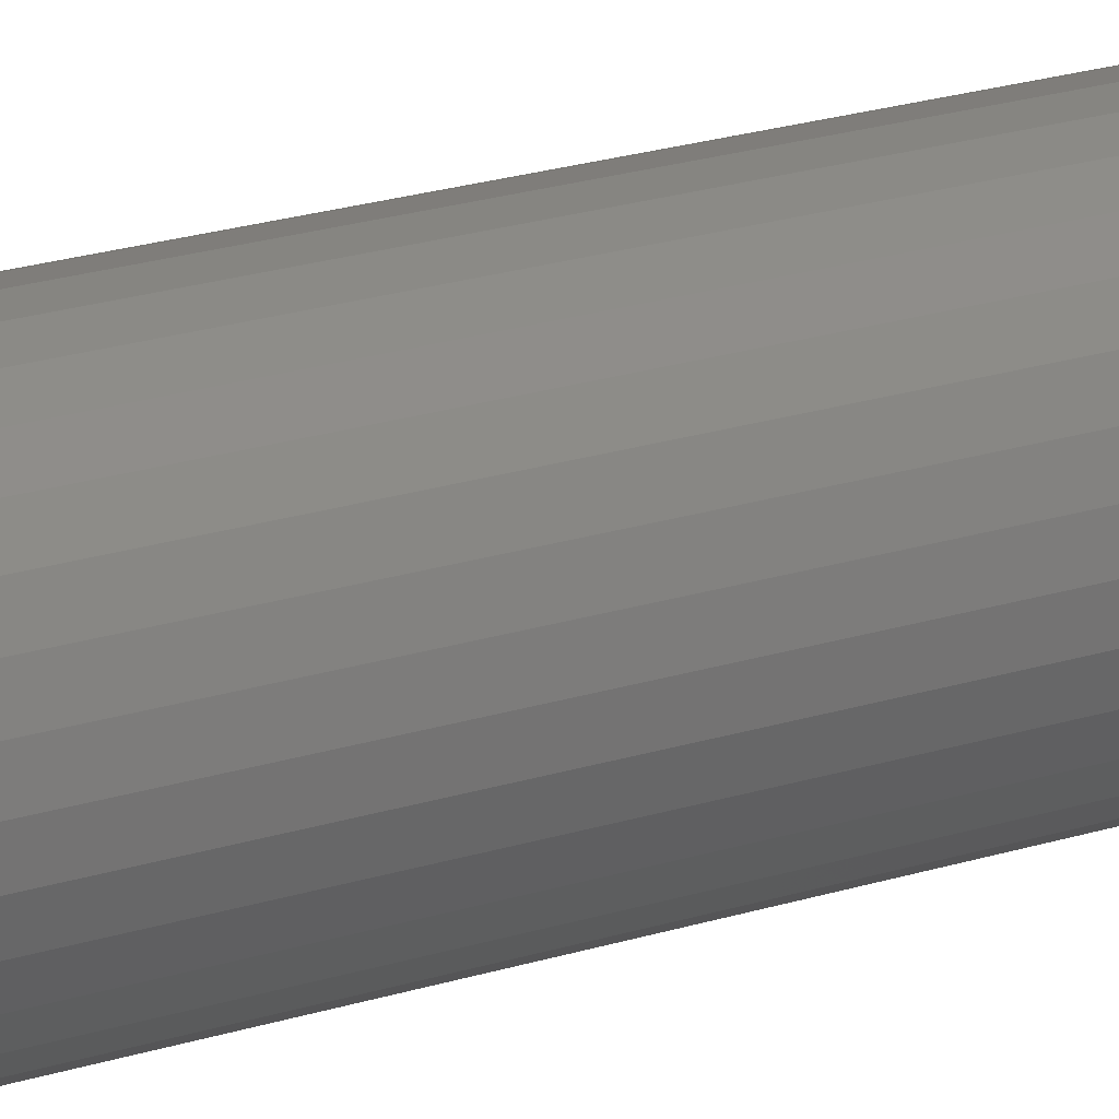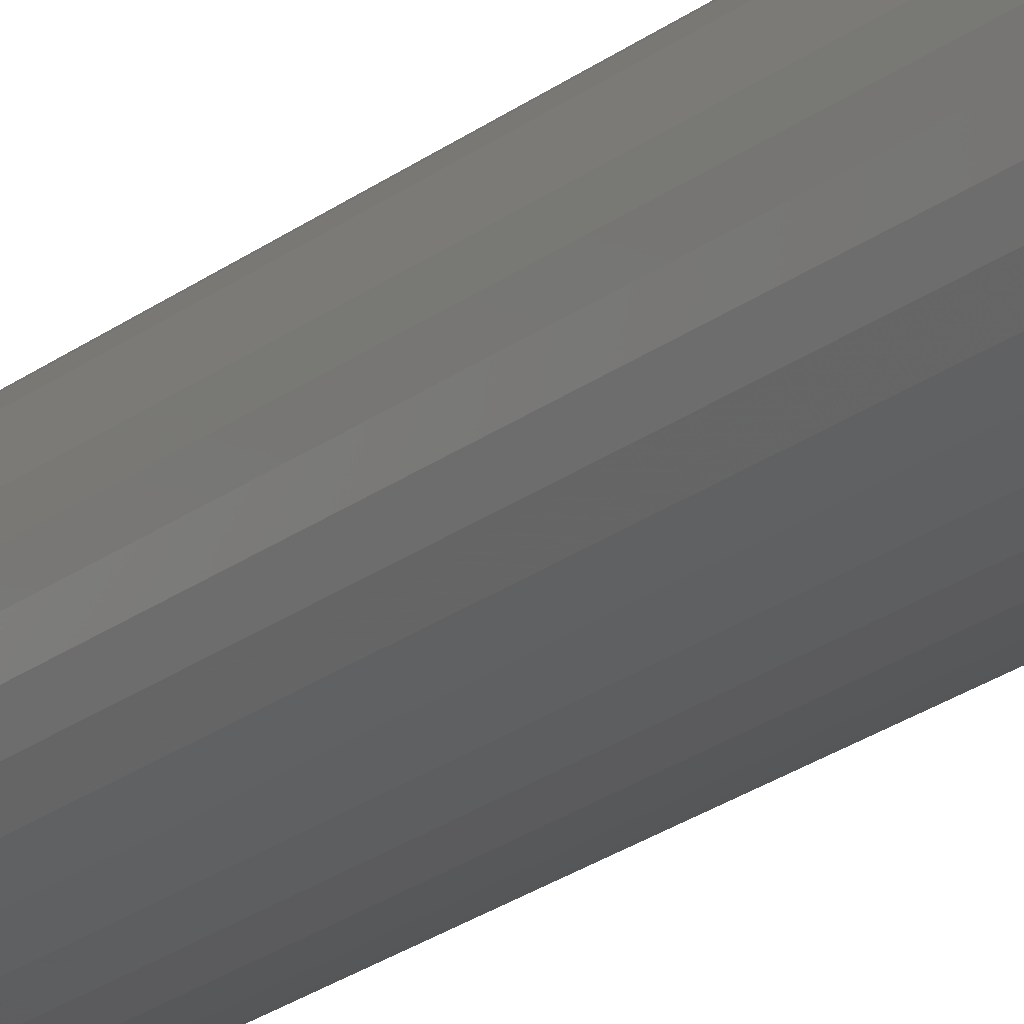
<metadata>
{"format":"stl","ext":"stl","renderer":"f3d","projection":"perspective","resolution":1024,"background":"white","views":[{"elev":16.4,"azim":53.6,"up":"+Y"},{"elev":-23.4,"azim":141.7,"up":"+Y"}]}
</metadata>
<code>
# stl→obj: 328 verts, 652 faces
v 0.04975 0.001974 0.04688
v 0.04975 0.001974 0.7188
v 0.04881 -0.007556 0.04688
v 0.04881 -0.007556 0.7188
v 0.04603 -0.01672 0.04688
v 0.04603 -0.01672 0.7188
v 0.04152 -0.02517 0.04688
v 0.04152 -0.02517 0.7188
v 0.03545 -0.03257 0.04688
v 0.03545 -0.03257 0.7188
v 0.02804 -0.03864 0.04688
v 0.02804 -0.03864 0.7188
v 0.0196 -0.04316 0.04688
v 0.0196 -0.04316 0.7188
v 0.01043 -0.04594 0.04688
v 0.01043 -0.04594 0.7188
v 0.0009046 -0.04688 0.04688
v 0.0009046 -0.04688 0.7188
v -0.008625 -0.04594 0.04688
v -0.008625 -0.04594 0.7188
v -0.01779 -0.04316 0.04688
v -0.01779 -0.04316 0.7188
v -0.02623 -0.03864 0.04688
v -0.02623 -0.03864 0.7188
v -0.03364 -0.03257 0.04688
v -0.03364 -0.03257 0.7188
v -0.03971 -0.02517 0.04688
v -0.03971 -0.02517 0.7188
v -0.04423 -0.01672 0.04688
v -0.04423 -0.01672 0.7188
v -0.04701 -0.007556 0.04688
v -0.04701 -0.007556 0.7188
v -0.04794 0.001974 0.04688
v -0.04794 0.001974 0.7188
v -0.04701 0.0115 0.04688
v -0.04701 0.0115 0.7188
v -0.04423 0.02067 0.04688
v -0.04423 0.02067 0.7188
v -0.03971 0.02911 0.04688
v -0.03971 0.02911 0.7188
v -0.03364 0.03651 0.04688
v -0.03364 0.03651 0.7188
v -0.02623 0.04259 0.04688
v -0.02623 0.04259 0.7188
v -0.01779 0.0471 0.04688
v -0.01779 0.0471 0.7188
v -0.008625 0.04988 0.04688
v -0.008625 0.04988 0.7188
v 0.0009046 0.05082 0.04688
v 0.0009046 0.05082 0.7188
v 0.01043 0.04988 0.04688
v 0.01043 0.04988 0.7188
v 0.0196 0.0471 0.04688
v 0.0196 0.0471 0.7188
v 0.02804 0.04259 0.04688
v 0.02804 0.04259 0.7188
v 0.03545 0.03651 0.04688
v 0.03545 0.03651 0.7188
v 0.04152 0.02911 0.04688
v 0.04152 0.02911 0.7188
v 0.04603 0.02067 0.04688
v 0.04603 0.02067 0.7188
v 0.04881 0.0115 0.04688
v 0.04881 0.0115 0.7188
v 0.0009046 0.01957 0.75
v -0.002529 0.01923 0.75
v -0.00583 0.01823 0.75
v 0.004338 0.01923 0.75
v 0.007639 0.01823 0.75
v -0.008873 0.01661 0.75
v 0.01068 0.01661 0.75
v -0.01154 0.01442 0.75
v 0.01335 0.01442 0.75
v -0.01373 0.01175 0.75
v 0.01554 0.01175 0.75
v -0.01535 0.008708 0.75
v 0.01716 0.008708 0.75
v -0.01636 0.005407 0.75
v 0.01817 0.005407 0.75
v 0.01817 -0.00146 0.75
v -0.01535 -0.004761 0.75
v 0.01716 -0.004761 0.75
v -0.01373 -0.007804 0.75
v 0.01554 -0.007804 0.75
v -0.01154 -0.01047 0.75
v 0.01335 -0.01047 0.75
v -0.008873 -0.01266 0.75
v 0.01068 -0.01266 0.75
v -0.00583 -0.01429 0.75
v 0.007639 -0.01429 0.75
v -0.002529 -0.01529 0.75
v 0.0009046 -0.01562 0.75
v 0.004338 -0.01529 0.75
v 0.0185 0.001974 0.75
v -0.01669 0.001974 0.75
v -0.01636 -0.00146 0.75
v -0.000491 0.003369 0
v 0.0009046 0.003947 0
v -0.001069 0.001974 0
v 0.0023 0.003369 0
v 0.002878 0.001974 0
v 0.0023 0.0005781 0
v 0.0009046 1.457e-16 0
v -0.000491 0.0005781 0
v 0.007082 0.01122 0.0009007
v 0.008767 0.009836 0.0009007
v 0.01015 0.008151 0.0009007
v 0.01118 0.006229 0.0009007
v 0.01181 0.004143 0.0009007
v -0.001265 0.01288 0.0009007
v 0.0009046 0.01309 0.0009007
v 0.003074 0.01288 0.0009007
v 0.005159 0.01225 0.0009007
v -0.00834 0.008151 0.0009007
v -0.006957 0.009836 0.0009007
v -0.005273 0.01122 0.0009007
v -0.00335 0.01225 0.0009007
v -0.01021 0.001974 0.0009007
v -0.01 0.004143 0.0009007
v -0.009368 0.006229 0.0009007
v -0.04704 0.001974 0.03773
v -0.04612 0.01133 0.03773
v -0.04438 0.001974 0.02894
v -0.04351 0.01081 0.02894
v -0.04004 0.001974 0.02083
v -0.03926 0.009962 0.02083
v -0.03421 0.001974 0.01373
v -0.03354 0.008825 0.01373
v -0.02711 0.001974 0.0079
v -0.02657 0.007439 0.0079
v -0.01901 0.001974 0.003568
v -0.01862 0.005858 0.003568
v 0.04793 0.01133 0.03773
v 0.04885 0.001974 0.03773
v 0.04532 0.01081 0.02894
v 0.04619 0.001974 0.02894
v 0.04107 0.009962 0.02083
v 0.04185 0.001974 0.02083
v 0.03535 0.008825 0.01373
v 0.03602 0.001974 0.01373
v 0.02838 0.007439 0.0079
v 0.02892 0.001974 0.0079
v 0.02043 0.005858 0.003568
v 0.02082 0.001974 0.003568
v 0.01202 0.001974 0.0009007
v 0.0452 0.02032 0.03773
v 0.04274 0.0193 0.02894
v 0.03874 0.01764 0.02083
v 0.03335 0.01541 0.01373
v 0.02679 0.01269 0.0079
v 0.0193 0.009594 0.003568
v 0.04077 0.02861 0.03773
v 0.03855 0.02713 0.02894
v 0.03495 0.02472 0.02083
v 0.03011 0.02148 0.01373
v 0.0242 0.01754 0.0079
v 0.01746 0.01304 0.003568
v 0.03481 0.03588 0.03773
v 0.03292 0.03399 0.02894
v 0.02986 0.03093 0.02083
v 0.02574 0.02681 0.01373
v 0.02071 0.02178 0.0079
v 0.01498 0.01605 0.003568
v 0.02754 0.04184 0.03773
v 0.02606 0.03962 0.02894
v 0.02365 0.03602 0.02083
v 0.02042 0.03117 0.01373
v 0.01647 0.02527 0.0079
v 0.01197 0.01853 0.003568
v 0.01925 0.04627 0.03773
v 0.01823 0.04381 0.02894
v 0.01658 0.03981 0.02083
v 0.01434 0.03442 0.01373
v 0.01163 0.02786 0.0079
v 0.008525 0.02037 0.003568
v 0.01026 0.049 0.03773
v 0.009738 0.04638 0.02894
v 0.008893 0.04214 0.02083
v 0.007756 0.03642 0.01373
v 0.00637 0.02945 0.0079
v 0.004789 0.0215 0.003568
v 0.0009046 0.04992 0.03773
v 0.0009046 0.04725 0.02894
v 0.0009046 0.04292 0.02083
v 0.0009046 0.03709 0.01373
v 0.0009046 0.02999 0.0079
v 0.0009046 0.02189 0.003568
v -0.00845 0.049 0.03773
v -0.007929 0.04638 0.02894
v -0.007084 0.04214 0.02083
v -0.005947 0.03642 0.01373
v -0.004561 0.02945 0.0079
v -0.00298 0.0215 0.003568
v -0.01744 0.04627 0.03773
v -0.01642 0.04381 0.02894
v -0.01477 0.03981 0.02083
v -0.01253 0.03442 0.01373
v -0.009817 0.02786 0.0079
v -0.006715 0.02037 0.003568
v -0.02573 0.04184 0.03773
v -0.02425 0.03962 0.02894
v -0.02185 0.03602 0.02083
v -0.01861 0.03117 0.01373
v -0.01466 0.02527 0.0079
v -0.01016 0.01853 0.003568
v -0.033 0.03588 0.03773
v -0.03111 0.03399 0.02894
v -0.02805 0.03093 0.02083
v -0.02393 0.02681 0.01373
v -0.01891 0.02178 0.0079
v -0.01318 0.01605 0.003568
v -0.03896 0.02861 0.03773
v -0.03674 0.02713 0.02894
v -0.03314 0.02472 0.02083
v -0.0283 0.02148 0.01373
v -0.02239 0.01754 0.0079
v -0.01565 0.01304 0.003568
v -0.04339 0.02032 0.03773
v -0.04093 0.0193 0.02894
v -0.03693 0.01764 0.02083
v -0.03154 0.01541 0.01373
v -0.02498 0.01269 0.0079
v -0.01749 0.009594 0.003568
v -0.005273 -0.007271 0.0009007
v -0.006957 -0.005888 0.0009007
v -0.00834 -0.004203 0.0009007
v -0.009368 -0.002281 0.0009007
v -0.01 -0.0001954 0.0009007
v 0.003074 -0.008931 0.0009007
v 0.0009046 -0.009145 0.0009007
v -0.001265 -0.008931 0.0009007
v -0.00335 -0.008299 0.0009007
v 0.01015 -0.004203 0.0009007
v 0.008767 -0.005888 0.0009007
v 0.007082 -0.007271 0.0009007
v 0.005159 -0.008299 0.0009007
v 0.01181 -0.0001954 0.0009007
v 0.01118 -0.002281 0.0009007
v 0.04793 -0.007381 0.03773
v 0.04532 -0.00686 0.02894
v 0.04107 -0.006015 0.02083
v 0.03535 -0.004878 0.01373
v 0.02838 -0.003492 0.0079
v 0.02043 -0.001911 0.003568
v -0.04612 -0.007381 0.03773
v -0.04351 -0.00686 0.02894
v -0.03926 -0.006015 0.02083
v -0.03354 -0.004878 0.01373
v -0.02657 -0.003492 0.0079
v -0.01862 -0.001911 0.003568
v -0.04339 -0.01638 0.03773
v -0.04093 -0.01535 0.02894
v -0.03693 -0.0137 0.02083
v -0.03154 -0.01147 0.01373
v -0.02498 -0.008748 0.0079
v -0.01749 -0.005646 0.003568
v -0.03896 -0.02466 0.03773
v -0.03674 -0.02318 0.02894
v -0.03314 -0.02078 0.02083
v -0.0283 -0.01754 0.01373
v -0.02239 -0.01359 0.0079
v -0.01565 -0.009089 0.003568
v -0.033 -0.03193 0.03773
v -0.03111 -0.03004 0.02894
v -0.02805 -0.02698 0.02083
v -0.02393 -0.02286 0.01373
v -0.01891 -0.01784 0.0079
v -0.01318 -0.01211 0.003568
v -0.02573 -0.03789 0.03773
v -0.02425 -0.03568 0.02894
v -0.02185 -0.03207 0.02083
v -0.01861 -0.02723 0.01373
v -0.01466 -0.02132 0.0079
v -0.01016 -0.01458 0.003568
v -0.01744 -0.04232 0.03773
v -0.01642 -0.03986 0.02894
v -0.01477 -0.03586 0.02083
v -0.01253 -0.03047 0.01373
v -0.009817 -0.02391 0.0079
v -0.006715 -0.01642 0.003568
v -0.00845 -0.04505 0.03773
v -0.007929 -0.04244 0.02894
v -0.007084 -0.03819 0.02083
v -0.005947 -0.03247 0.01373
v -0.004561 -0.0255 0.0079
v -0.00298 -0.01756 0.003568
v 0.0009046 -0.04597 0.03773
v 0.0009046 -0.04331 0.02894
v 0.0009046 -0.03898 0.02083
v 0.0009046 -0.03315 0.01373
v 0.0009046 -0.02604 0.0079
v 0.0009046 -0.01794 0.003568
v 0.01026 -0.04505 0.03773
v 0.009738 -0.04244 0.02894
v 0.008893 -0.03819 0.02083
v 0.007756 -0.03247 0.01373
v 0.00637 -0.0255 0.0079
v 0.004789 -0.01756 0.003568
v 0.01925 -0.04232 0.03773
v 0.01823 -0.03986 0.02894
v 0.01658 -0.03586 0.02083
v 0.01434 -0.03047 0.01373
v 0.01163 -0.02391 0.0079
v 0.008525 -0.01642 0.003568
v 0.02754 -0.03789 0.03773
v 0.02606 -0.03568 0.02894
v 0.02365 -0.03207 0.02083
v 0.02042 -0.02723 0.01373
v 0.01647 -0.02132 0.0079
v 0.01197 -0.01458 0.003568
v 0.03481 -0.03193 0.03773
v 0.03292 -0.03004 0.02894
v 0.02986 -0.02698 0.02083
v 0.02574 -0.02286 0.01373
v 0.02071 -0.01784 0.0079
v 0.01498 -0.01211 0.003568
v 0.04077 -0.02466 0.03773
v 0.03855 -0.02318 0.02894
v 0.03495 -0.02078 0.02083
v 0.03011 -0.01754 0.01373
v 0.0242 -0.01359 0.0079
v 0.01746 -0.009089 0.003568
v 0.0452 -0.01638 0.03773
v 0.04274 -0.01535 0.02894
v 0.03874 -0.0137 0.02083
v 0.03335 -0.01147 0.01373
v 0.02679 -0.008748 0.0079
v 0.0193 -0.005646 0.003568
f 1 2 3
f 3 2 4
f 3 4 5
f 5 4 6
f 5 6 7
f 7 6 8
f 7 8 9
f 9 8 10
f 9 10 11
f 11 10 12
f 11 12 13
f 13 12 14
f 13 14 15
f 15 14 16
f 15 16 17
f 17 16 18
f 17 18 19
f 19 18 20
f 19 20 21
f 21 20 22
f 21 22 23
f 23 22 24
f 23 24 25
f 25 24 26
f 25 26 27
f 27 26 28
f 27 28 29
f 29 28 30
f 29 30 31
f 31 30 32
f 31 32 33
f 33 32 34
f 33 34 35
f 35 34 36
f 35 36 37
f 37 36 38
f 37 38 39
f 39 38 40
f 39 40 41
f 41 40 42
f 41 42 43
f 43 42 44
f 43 44 45
f 45 44 46
f 45 46 47
f 47 46 48
f 47 48 49
f 49 48 50
f 49 50 51
f 51 50 52
f 51 52 53
f 53 52 54
f 53 54 55
f 55 54 56
f 55 56 57
f 57 56 58
f 57 58 59
f 59 58 60
f 59 60 61
f 61 60 62
f 61 62 63
f 63 62 64
f 63 64 1
f 1 64 2
f 65 66 67
f 68 65 67
f 68 67 69
f 69 67 70
f 69 70 71
f 71 70 72
f 71 72 73
f 73 72 74
f 73 74 75
f 75 74 76
f 75 76 77
f 77 76 78
f 77 78 79
f 80 81 82
f 82 81 83
f 82 83 84
f 84 83 85
f 84 85 86
f 86 85 87
f 86 87 88
f 88 87 89
f 88 89 90
f 90 89 91
f 90 91 92
f 90 92 93
f 79 78 94
f 94 78 95
f 94 95 80
f 80 95 96
f 80 96 81
f 95 78 34
f 78 36 34
f 2 64 94
f 64 79 94
f 64 62 77
f 79 64 77
f 60 58 75
f 75 62 60
f 77 62 75
f 56 54 69
f 71 56 69
f 71 73 56
f 52 50 68
f 68 54 52
f 69 54 68
f 48 46 67
f 66 48 67
f 66 65 48
f 44 42 70
f 70 46 44
f 67 46 70
f 40 38 76
f 74 40 76
f 74 72 40
f 78 38 36
f 76 38 78
f 73 75 58
f 58 56 73
f 65 68 50
f 50 48 65
f 72 70 42
f 42 40 72
f 94 80 2
f 80 4 2
f 34 32 95
f 32 96 95
f 32 30 81
f 96 32 81
f 28 26 83
f 83 30 28
f 81 30 83
f 24 22 89
f 87 24 89
f 87 85 24
f 20 18 91
f 91 22 20
f 89 22 91
f 16 14 90
f 93 16 90
f 93 92 16
f 12 10 88
f 88 14 12
f 90 14 88
f 8 6 82
f 84 8 82
f 84 86 8
f 80 6 4
f 82 6 80
f 85 83 26
f 26 24 85
f 92 91 18
f 18 16 92
f 86 88 10
f 10 8 86
f 97 98 99
f 98 100 99
f 101 102 103
f 101 103 104
f 101 104 99
f 101 99 100
f 100 105 106
f 100 106 107
f 100 107 108
f 100 108 109
f 100 109 101
f 98 110 111
f 98 111 112
f 98 112 113
f 98 113 105
f 98 105 100
f 97 114 115
f 97 115 116
f 97 116 117
f 97 117 110
f 97 110 98
f 99 118 119
f 99 119 120
f 99 120 114
f 99 114 97
f 33 35 121
f 121 35 122
f 121 122 123
f 123 122 124
f 123 124 125
f 125 124 126
f 125 126 127
f 127 126 128
f 127 128 129
f 129 128 130
f 129 130 131
f 131 130 132
f 131 132 118
f 118 132 119
f 63 1 133
f 133 1 134
f 133 134 135
f 135 134 136
f 135 136 137
f 137 136 138
f 137 138 139
f 139 138 140
f 139 140 141
f 141 140 142
f 141 142 143
f 143 142 144
f 143 144 109
f 109 144 145
f 109 145 101
f 61 63 146
f 146 63 133
f 146 133 147
f 147 133 135
f 147 135 148
f 148 135 137
f 148 137 149
f 149 137 139
f 149 139 150
f 150 139 141
f 150 141 151
f 151 141 143
f 151 143 108
f 108 143 109
f 59 61 152
f 152 61 146
f 152 146 153
f 153 146 147
f 153 147 154
f 154 147 148
f 154 148 155
f 155 148 149
f 155 149 156
f 156 149 150
f 156 150 157
f 157 150 151
f 157 151 107
f 107 151 108
f 57 59 158
f 158 59 152
f 158 152 159
f 159 152 153
f 159 153 160
f 160 153 154
f 160 154 161
f 161 154 155
f 161 155 162
f 162 155 156
f 162 156 163
f 163 156 157
f 163 157 106
f 106 157 107
f 55 57 164
f 164 57 158
f 164 158 165
f 165 158 159
f 165 159 166
f 166 159 160
f 166 160 167
f 167 160 161
f 167 161 168
f 168 161 162
f 168 162 169
f 169 162 163
f 169 163 105
f 105 163 106
f 53 55 170
f 170 55 164
f 170 164 171
f 171 164 165
f 171 165 172
f 172 165 166
f 172 166 173
f 173 166 167
f 173 167 174
f 174 167 168
f 174 168 175
f 175 168 169
f 175 169 113
f 113 169 105
f 51 53 176
f 176 53 170
f 176 170 177
f 177 170 171
f 177 171 178
f 178 171 172
f 178 172 179
f 179 172 173
f 179 173 180
f 180 173 174
f 180 174 181
f 181 174 175
f 181 175 112
f 112 175 113
f 49 51 182
f 182 51 176
f 182 176 183
f 183 176 177
f 183 177 184
f 184 177 178
f 184 178 185
f 185 178 179
f 185 179 186
f 186 179 180
f 186 180 187
f 187 180 181
f 187 181 111
f 111 181 112
f 47 49 188
f 188 49 182
f 188 182 189
f 189 182 183
f 189 183 190
f 190 183 184
f 190 184 191
f 191 184 185
f 191 185 192
f 192 185 186
f 192 186 193
f 193 186 187
f 193 187 110
f 110 187 111
f 45 47 194
f 194 47 188
f 194 188 195
f 195 188 189
f 195 189 196
f 196 189 190
f 196 190 197
f 197 190 191
f 197 191 198
f 198 191 192
f 198 192 199
f 199 192 193
f 199 193 117
f 117 193 110
f 43 45 200
f 200 45 194
f 200 194 201
f 201 194 195
f 201 195 202
f 202 195 196
f 202 196 203
f 203 196 197
f 203 197 204
f 204 197 198
f 204 198 205
f 205 198 199
f 205 199 116
f 116 199 117
f 41 43 206
f 206 43 200
f 206 200 207
f 207 200 201
f 207 201 208
f 208 201 202
f 208 202 209
f 209 202 203
f 209 203 210
f 210 203 204
f 210 204 211
f 211 204 205
f 211 205 115
f 115 205 116
f 39 41 212
f 212 41 206
f 212 206 213
f 213 206 207
f 213 207 214
f 214 207 208
f 214 208 215
f 215 208 209
f 215 209 216
f 216 209 210
f 216 210 217
f 217 210 211
f 217 211 114
f 114 211 115
f 37 39 218
f 218 39 212
f 218 212 219
f 219 212 213
f 219 213 220
f 220 213 214
f 220 214 221
f 221 214 215
f 221 215 222
f 222 215 216
f 222 216 223
f 223 216 217
f 223 217 120
f 120 217 114
f 35 37 122
f 122 37 218
f 122 218 124
f 124 218 219
f 124 219 126
f 126 219 220
f 126 220 128
f 128 220 221
f 128 221 130
f 130 221 222
f 130 222 132
f 132 222 223
f 132 223 119
f 119 223 120
f 104 224 225
f 104 225 226
f 104 226 227
f 104 227 228
f 104 228 99
f 103 229 230
f 103 230 231
f 103 231 232
f 103 232 224
f 103 224 104
f 102 233 234
f 102 234 235
f 102 235 236
f 102 236 229
f 102 229 103
f 101 145 237
f 101 237 238
f 101 238 233
f 101 233 102
f 1 3 134
f 134 3 239
f 134 239 136
f 136 239 240
f 136 240 138
f 138 240 241
f 138 241 140
f 140 241 242
f 140 242 142
f 142 242 243
f 142 243 144
f 144 243 244
f 144 244 145
f 145 244 237
f 31 33 245
f 245 33 121
f 245 121 246
f 246 121 123
f 246 123 247
f 247 123 125
f 247 125 248
f 248 125 127
f 248 127 249
f 249 127 129
f 249 129 250
f 250 129 131
f 250 131 228
f 228 131 118
f 228 118 99
f 29 31 251
f 251 31 245
f 251 245 252
f 252 245 246
f 252 246 253
f 253 246 247
f 253 247 254
f 254 247 248
f 254 248 255
f 255 248 249
f 255 249 256
f 256 249 250
f 256 250 227
f 227 250 228
f 27 29 257
f 257 29 251
f 257 251 258
f 258 251 252
f 258 252 259
f 259 252 253
f 259 253 260
f 260 253 254
f 260 254 261
f 261 254 255
f 261 255 262
f 262 255 256
f 262 256 226
f 226 256 227
f 25 27 263
f 263 27 257
f 263 257 264
f 264 257 258
f 264 258 265
f 265 258 259
f 265 259 266
f 266 259 260
f 266 260 267
f 267 260 261
f 267 261 268
f 268 261 262
f 268 262 225
f 225 262 226
f 23 25 269
f 269 25 263
f 269 263 270
f 270 263 264
f 270 264 271
f 271 264 265
f 271 265 272
f 272 265 266
f 272 266 273
f 273 266 267
f 273 267 274
f 274 267 268
f 274 268 224
f 224 268 225
f 21 23 275
f 275 23 269
f 275 269 276
f 276 269 270
f 276 270 277
f 277 270 271
f 277 271 278
f 278 271 272
f 278 272 279
f 279 272 273
f 279 273 280
f 280 273 274
f 280 274 232
f 232 274 224
f 19 21 281
f 281 21 275
f 281 275 282
f 282 275 276
f 282 276 283
f 283 276 277
f 283 277 284
f 284 277 278
f 284 278 285
f 285 278 279
f 285 279 286
f 286 279 280
f 286 280 231
f 231 280 232
f 17 19 287
f 287 19 281
f 287 281 288
f 288 281 282
f 288 282 289
f 289 282 283
f 289 283 290
f 290 283 284
f 290 284 291
f 291 284 285
f 291 285 292
f 292 285 286
f 292 286 230
f 230 286 231
f 15 17 293
f 293 17 287
f 293 287 294
f 294 287 288
f 294 288 295
f 295 288 289
f 295 289 296
f 296 289 290
f 296 290 297
f 297 290 291
f 297 291 298
f 298 291 292
f 298 292 229
f 229 292 230
f 13 15 299
f 299 15 293
f 299 293 300
f 300 293 294
f 300 294 301
f 301 294 295
f 301 295 302
f 302 295 296
f 302 296 303
f 303 296 297
f 303 297 304
f 304 297 298
f 304 298 236
f 236 298 229
f 11 13 305
f 305 13 299
f 305 299 306
f 306 299 300
f 306 300 307
f 307 300 301
f 307 301 308
f 308 301 302
f 308 302 309
f 309 302 303
f 309 303 310
f 310 303 304
f 310 304 235
f 235 304 236
f 9 11 311
f 311 11 305
f 311 305 312
f 312 305 306
f 312 306 313
f 313 306 307
f 313 307 314
f 314 307 308
f 314 308 315
f 315 308 309
f 315 309 316
f 316 309 310
f 316 310 234
f 234 310 235
f 7 9 317
f 317 9 311
f 317 311 318
f 318 311 312
f 318 312 319
f 319 312 313
f 319 313 320
f 320 313 314
f 320 314 321
f 321 314 315
f 321 315 322
f 322 315 316
f 322 316 233
f 233 316 234
f 5 7 323
f 323 7 317
f 323 317 324
f 324 317 318
f 324 318 325
f 325 318 319
f 325 319 326
f 326 319 320
f 326 320 327
f 327 320 321
f 327 321 328
f 328 321 322
f 328 322 238
f 238 322 233
f 3 5 239
f 239 5 323
f 239 323 240
f 240 323 324
f 240 324 241
f 241 324 325
f 241 325 242
f 242 325 326
f 242 326 243
f 243 326 327
f 243 327 244
f 244 327 328
f 244 328 237
f 237 328 238

</code>
